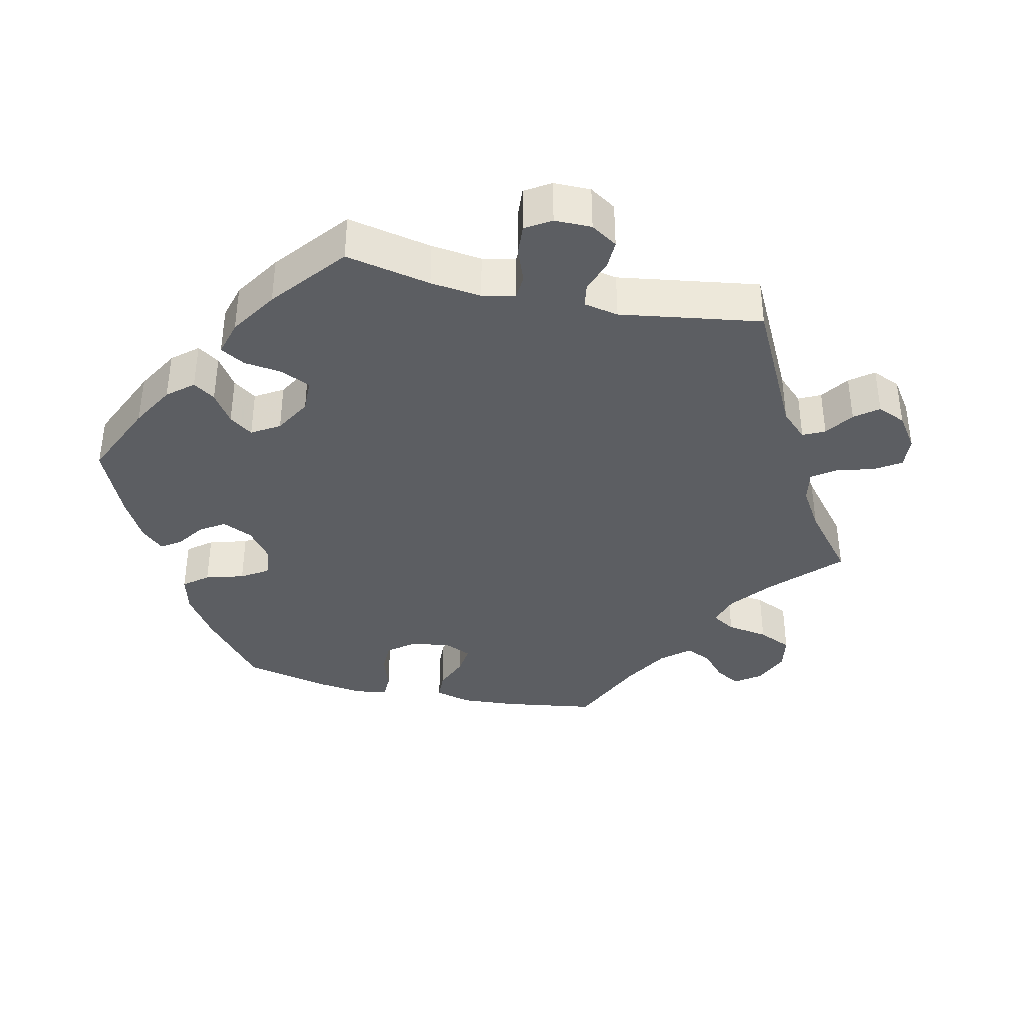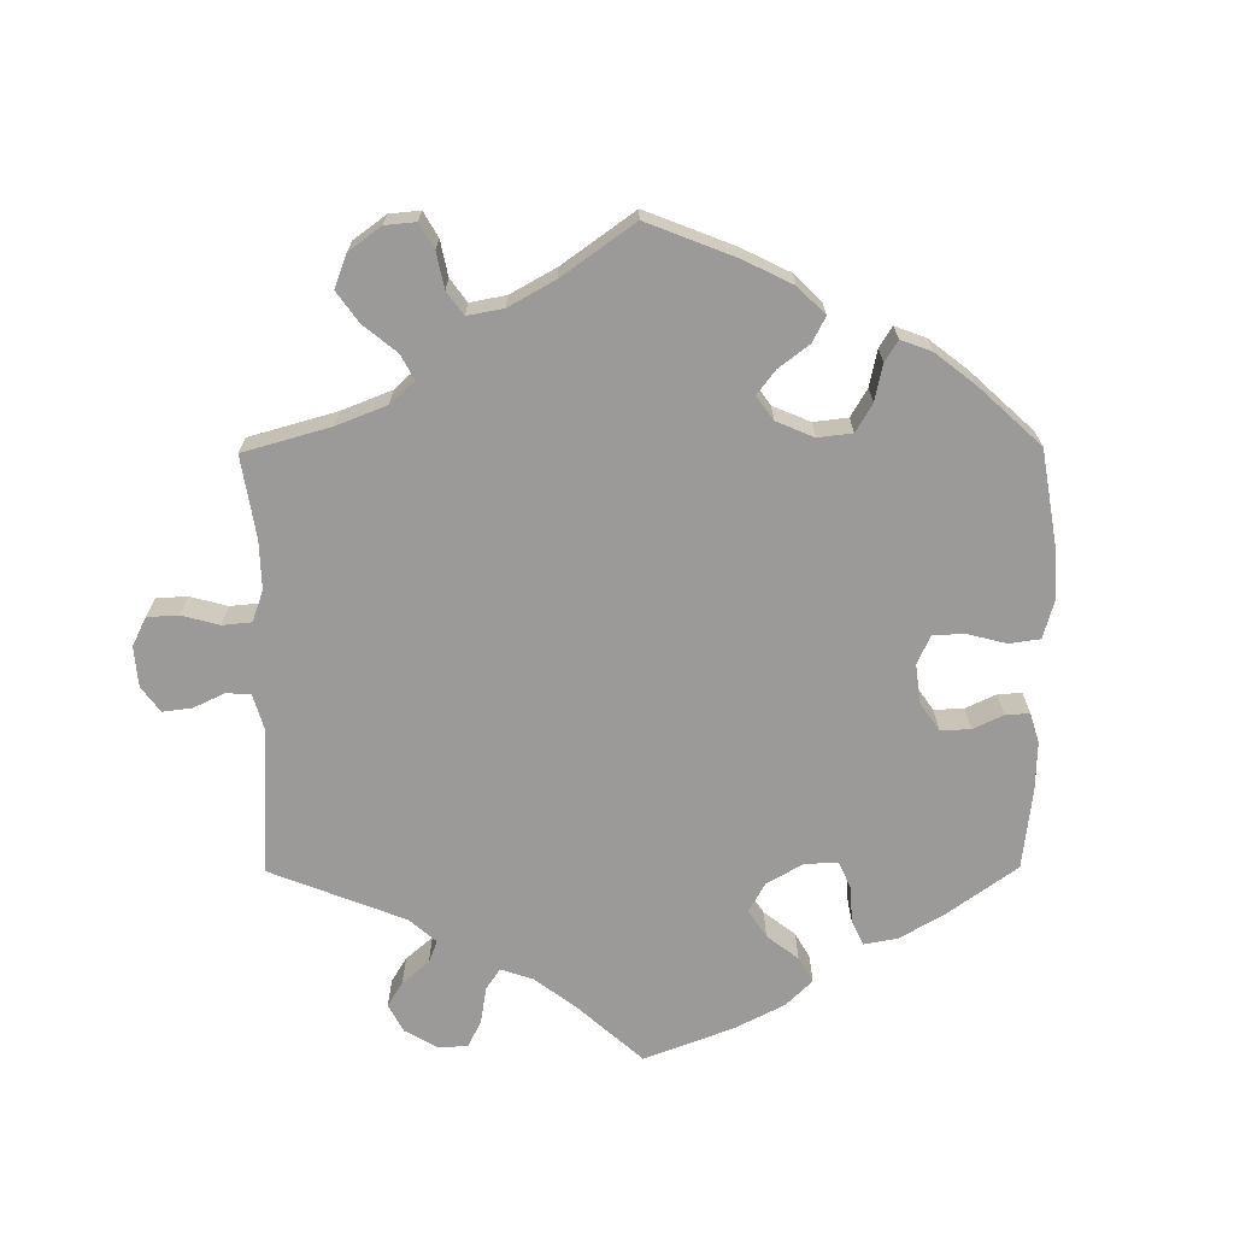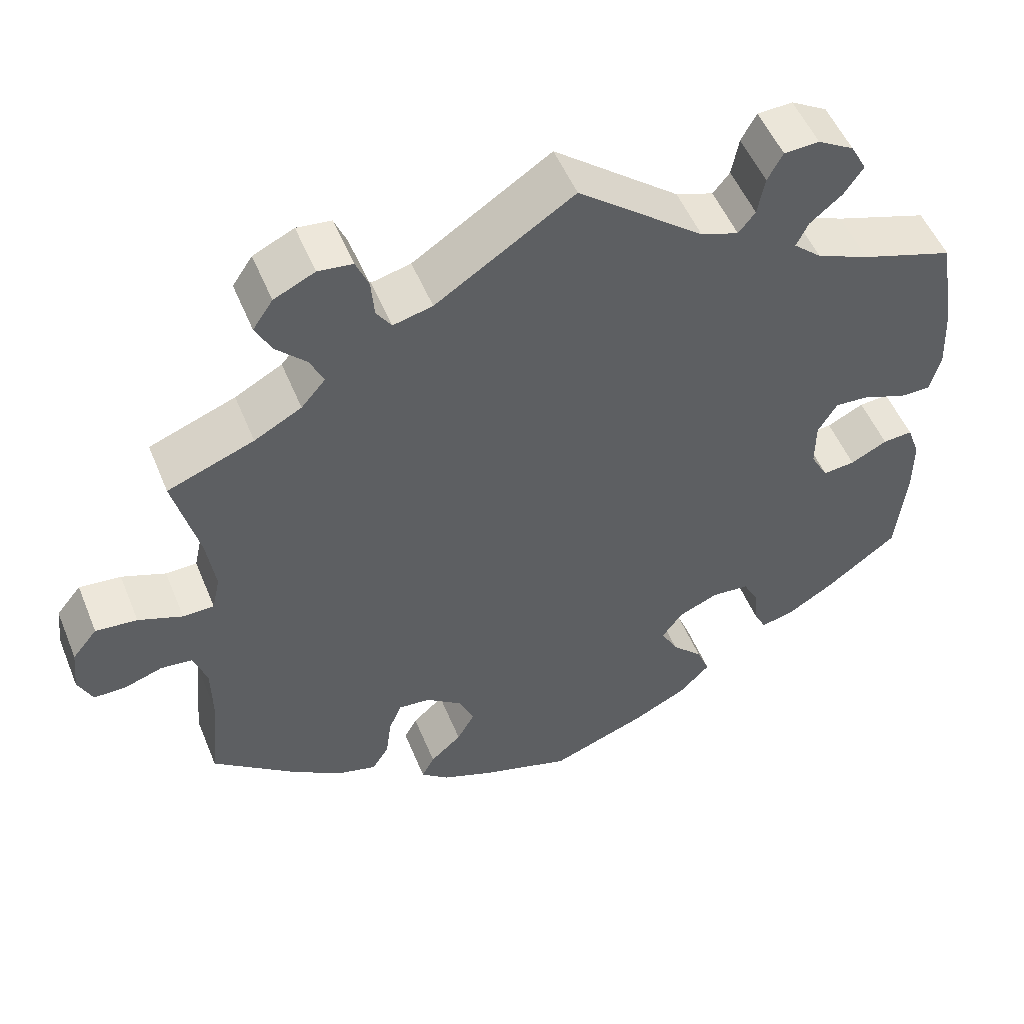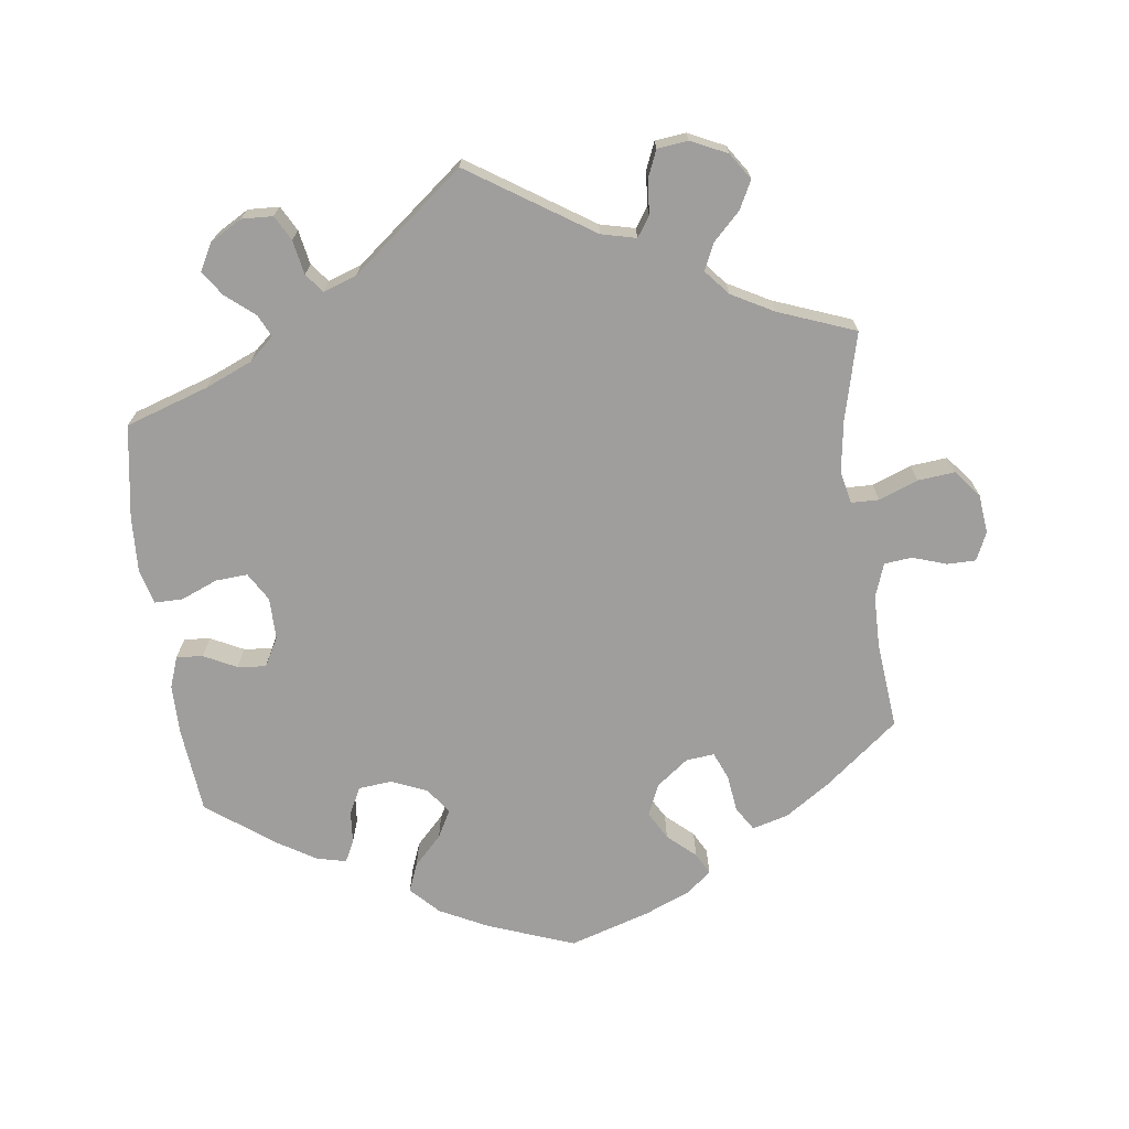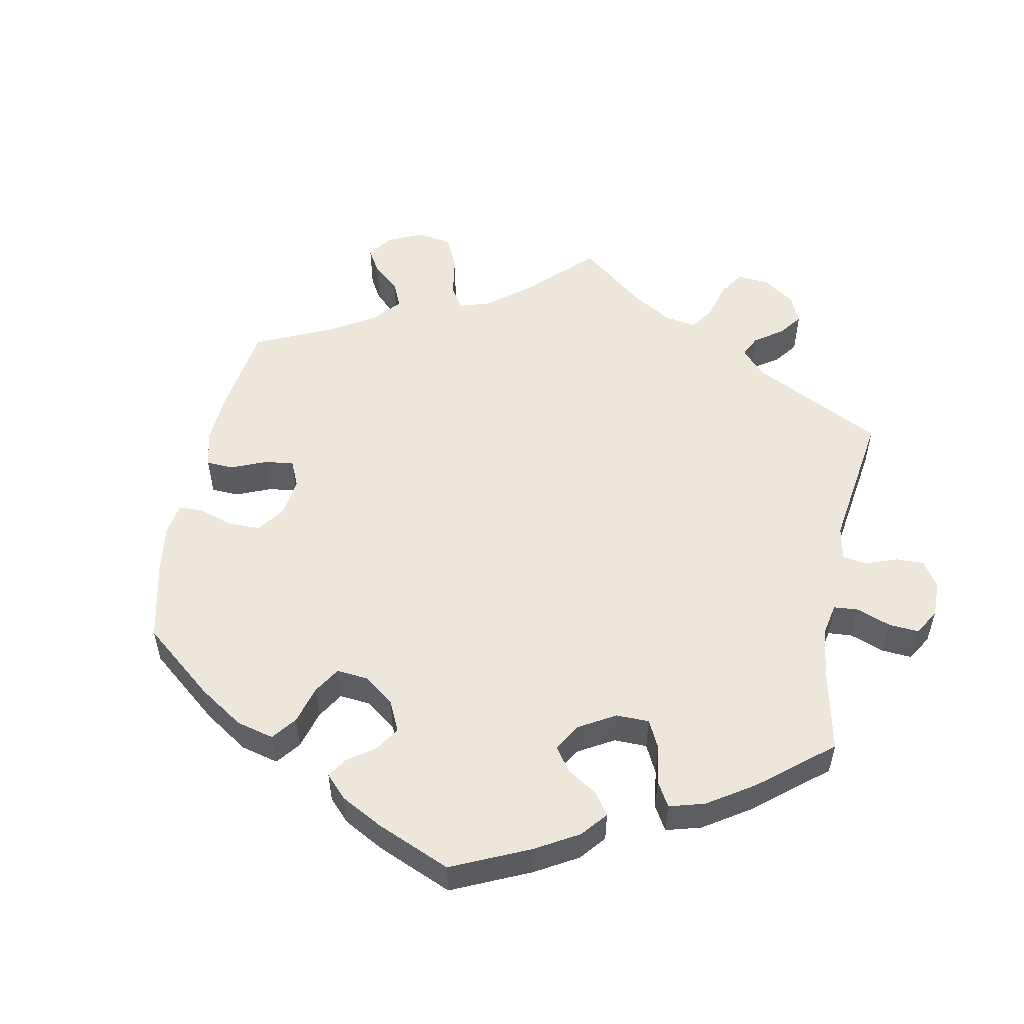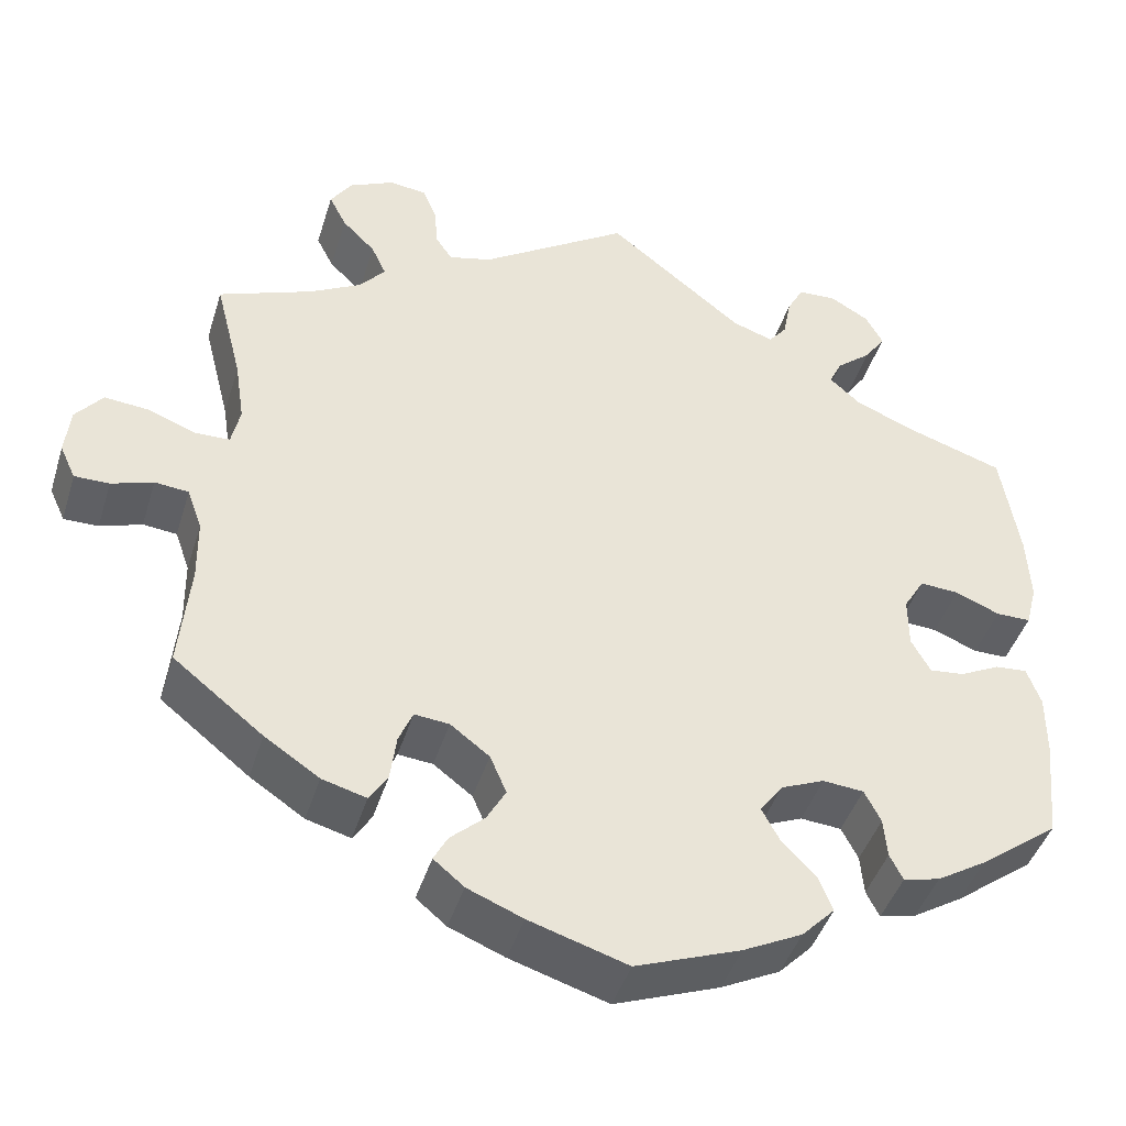
<metadata>
{"format":"obj","ext":"obj","renderer":"f3d","projection":"perspective","resolution":1024,"background":"white","views":[{"elev":-37.8,"azim":-42.5,"up":"+Y"},{"elev":-69.4,"azim":120.4,"up":"+Y"},{"elev":52.0,"azim":158.0,"up":"+Z"},{"elev":-70.9,"azim":7.5,"up":"+Y"},{"elev":53.4,"azim":-109.0,"up":"+Y"},{"elev":-43.5,"azim":163.2,"up":"+Z"}]}
</metadata>
<code>
v -0.513 0.07 -0.168
v -0.513 0.07 -0.098
v -0.497 0.07 -0.054
v -0.46 0.07 -0.057
v -0.414 0.07 -0.08
v -0.374 0.07 -0.084
v -0.352 0.07 -0.044
v -0.352 0.07 0.015
v -0.376 0.07 0.055
v -0.421 0.07 0.052
v -0.472 0.07 0.031
v -0.512 0.07 0.031
v -0.525 0.07 0.081
v -0.521 0.07 0.159
v -0.5 0.07 0.289
v -0.384 0.07 0.327
v -0.318 0.07 0.355
v -0.283 0.07 0.386
v -0.298 0.07 0.417
v -0.338 0.07 0.45
v -0.362 0.07 0.485
v -0.342 0.07 0.522
v -0.297 0.07 0.548
v -0.253 0.07 0.546
v -0.234 0.07 0.511
v -0.225 0.07 0.463
v -0.204 0.07 0.437
v -0.157 0.07 0.453
v 0 0.07 0.578
v 0.172 0.07 0.466
v 0.221 0.07 0.454
v 0.24 0.07 0.482
v 0.244 0.07 0.53
v 0.26 0.07 0.568
v 0.303 0.07 0.573
v 0.354 0.07 0.549
v 0.379 0.07 0.512
v 0.359 0.07 0.473
v 0.321 0.07 0.435
v 0.304 0.07 0.398
v 0.334 0.07 0.363
v 0.393 0.07 0.331
v 0.501 0.07 0.29
v 0.47 0.07 0.168
v 0.459 0.07 0.095
v 0.469 0.07 0.05
v 0.508 0.07 0.049
v 0.563 0.07 0.07
v 0.615 0.07 0.075
v 0.646 0.07 0.037
v 0.652 0.07 -0.018
v 0.634 0.07 -0.057
v 0.594 0.07 -0.057
v 0.546 0.07 -0.041
v 0.507 0.07 -0.045
v 0.49 0.07 -0.093
v 0.489 0.07 -0.166
v 0.501 0.07 -0.288
v 0.398 0.07 -0.37
v 0.335 0.07 -0.412
v 0.284 0.07 -0.426
v 0.263 0.07 -0.393
v 0.256 0.07 -0.34
v 0.24 0.07 -0.302
v 0.2 0.07 -0.306
v 0.155 0.07 -0.34
v 0.136 0.07 -0.384
v 0.158 0.07 -0.423
v 0.197 0.07 -0.458
v 0.213 0.07 -0.488
v 0.178 0.07 -0.517
v 0.114 0.07 -0.543
v 0.001 0.07 -0.578
v -0.12 0.07 -0.533
v -0.188 0.07 -0.499
v -0.226 0.07 -0.46
v -0.21 0.07 -0.42
v -0.171 0.07 -0.38
v -0.15 0.07 -0.341
v -0.176 0.07 -0.305
v -0.226 0.07 -0.284
v -0.273 0.07 -0.288
v -0.292 0.07 -0.325
v -0.296 0.07 -0.371
v -0.311 0.07 -0.401
v -0.353 0.07 -0.391
v -0.41 0.07 -0.356
v -0.501 0.07 -0.288
v -0.513 0 -0.168
v -0.513 0 -0.098
v -0.497 0 -0.054
v -0.46 0 -0.057
v -0.414 0 -0.08
v -0.374 0 -0.084
v -0.352 0 -0.044
v -0.352 0 0.015
v -0.376 0 0.055
v -0.421 0 0.052
v -0.472 0 0.031
v -0.512 0 0.031
v -0.525 0 0.081
v -0.521 0 0.159
v -0.5 0 0.289
v -0.384 0 0.327
v -0.318 0 0.355
v -0.283 0 0.386
v -0.298 0 0.417
v -0.338 0 0.45
v -0.362 0 0.485
v -0.342 0 0.522
v -0.297 0 0.548
v -0.253 0 0.546
v -0.234 0 0.511
v -0.225 0 0.463
v -0.204 0 0.437
v -0.157 0 0.453
v 0 0 0.578
v 0.172 0 0.466
v 0.221 0 0.454
v 0.24 0 0.482
v 0.244 0 0.53
v 0.26 0 0.568
v 0.303 0 0.573
v 0.354 0 0.549
v 0.379 0 0.512
v 0.359 0 0.473
v 0.321 0 0.435
v 0.304 0 0.398
v 0.334 0 0.363
v 0.393 0 0.331
v 0.501 0 0.29
v 0.47 0 0.168
v 0.459 0 0.095
v 0.469 0 0.05
v 0.508 0 0.049
v 0.563 0 0.07
v 0.615 0 0.075
v 0.646 0 0.037
v 0.652 0 -0.018
v 0.634 0 -0.057
v 0.594 0 -0.057
v 0.546 0 -0.041
v 0.507 0 -0.045
v 0.49 0 -0.093
v 0.489 0 -0.166
v 0.501 0 -0.288
v 0.398 0 -0.37
v 0.335 0 -0.412
v 0.284 0 -0.426
v 0.263 0 -0.393
v 0.256 0 -0.34
v 0.24 0 -0.302
v 0.2 0 -0.306
v 0.155 0 -0.34
v 0.136 0 -0.384
v 0.158 0 -0.423
v 0.197 0 -0.458
v 0.213 0 -0.488
v 0.178 0 -0.517
v 0.114 0 -0.543
v 0.001 0 -0.578
v -0.12 0 -0.533
v -0.188 0 -0.499
v -0.226 0 -0.46
v -0.21 0 -0.42
v -0.171 0 -0.38
v -0.15 0 -0.341
v -0.176 0 -0.305
v -0.226 0 -0.284
v -0.273 0 -0.288
v -0.292 0 -0.325
v -0.296 0 -0.371
v -0.311 0 -0.401
v -0.353 0 -0.391
v -0.41 0 -0.356
v -0.501 0 -0.288
f 83 84 85 86
f 82 83 86 87
f 75 76 77 78
f 75 78 79
f 74 75 79
f 73 74 79
f 72 73 79
f 71 72 79 80
f 68 69 70 71
f 67 68 71 80
f 60 61 62 63
f 60 63 64
f 57 58 59 60
f 56 57 60 64
f 55 56 64 65
f 51 52 53 54
f 51 54 55
f 50 51 55
f 47 48 49 50
f 46 47 50 55
f 42 43 44
f 41 42 44 45
f 40 41 45 46
f 36 37 38 39
f 36 39 40
f 35 36 40
f 32 33 34 35
f 31 32 35 40
f 30 31 40 46
f 28 29 30 46
f 23 24 25 26
f 23 26 27
f 22 23 27
f 19 20 21 22
f 18 19 22 27
f 17 18 27 28
f 13 14 15 16
f 13 16 17
f 10 11 12 13
f 9 10 13 17
f 8 9 17 28
f 2 3 4 5
f 2 5 6
f 1 2 6
f 82 87 88 1
f 66 67 80 81
f 55 65 66 81
f 7 8 28 46
f 6 7 46 55
f 55 81 82
f 1 6 55 82
f 174 173 172 171
f 175 174 171 170
f 166 165 164 163
f 167 166 163
f 167 163 162
f 167 162 161
f 167 161 160
f 168 167 160 159
f 159 158 157 156
f 168 159 156 155
f 151 150 149 148
f 152 151 148
f 148 147 146 145
f 152 148 145 144
f 153 152 144 143
f 142 141 140 139
f 143 142 139
f 143 139 138
f 138 137 136 135
f 143 138 135 134
f 132 131 130
f 133 132 130 129
f 134 133 129 128
f 127 126 125 124
f 128 127 124
f 128 124 123
f 123 122 121 120
f 128 123 120 119
f 134 128 119 118
f 134 118 117 116
f 114 113 112 111
f 115 114 111
f 115 111 110
f 110 109 108 107
f 115 110 107 106
f 116 115 106 105
f 104 103 102 101
f 105 104 101
f 101 100 99 98
f 105 101 98 97
f 116 105 97 96
f 93 92 91 90
f 94 93 90
f 94 90 89
f 89 176 175 170
f 169 168 155 154
f 169 154 153 143
f 134 116 96 95
f 143 134 95 94
f 170 169 143
f 170 143 94 89
f 1 89 90 2
f 2 90 91 3
f 3 91 92 4
f 4 92 93 5
f 5 93 94 6
f 6 94 95 7
f 7 95 96 8
f 8 96 97 9
f 9 97 98 10
f 10 98 99 11
f 11 99 100 12
f 12 100 101 13
f 13 101 102 14
f 14 102 103 15
f 15 103 104 16
f 16 104 105 17
f 17 105 106 18
f 18 106 107 19
f 19 107 108 20
f 20 108 109 21
f 21 109 110 22
f 22 110 111 23
f 23 111 112 24
f 24 112 113 25
f 25 113 114 26
f 26 114 115 27
f 27 115 116 28
f 28 116 117 29
f 29 117 118 30
f 30 118 119 31
f 31 119 120 32
f 32 120 121 33
f 33 121 122 34
f 34 122 123 35
f 35 123 124 36
f 36 124 125 37
f 37 125 126 38
f 38 126 127 39
f 39 127 128 40
f 40 128 129 41
f 41 129 130 42
f 42 130 131 43
f 43 131 132 44
f 44 132 133 45
f 45 133 134 46
f 46 134 135 47
f 47 135 136 48
f 48 136 137 49
f 49 137 138 50
f 50 138 139 51
f 51 139 140 52
f 52 140 141 53
f 53 141 142 54
f 54 142 143 55
f 55 143 144 56
f 56 144 145 57
f 57 145 146 58
f 58 146 147 59
f 59 147 148 60
f 60 148 149 61
f 61 149 150 62
f 62 150 151 63
f 63 151 152 64
f 64 152 153 65
f 65 153 154 66
f 66 154 155 67
f 67 155 156 68
f 68 156 157 69
f 69 157 158 70
f 70 158 159 71
f 71 159 160 72
f 72 160 161 73
f 73 161 162 74
f 74 162 163 75
f 75 163 164 76
f 76 164 165 77
f 77 165 166 78
f 78 166 167 79
f 79 167 168 80
f 80 168 169 81
f 81 169 170 82
f 82 170 171 83
f 83 171 172 84
f 84 172 173 85
f 85 173 174 86
f 86 174 175 87
f 87 175 176 88
f 88 176 89 1

</code>
